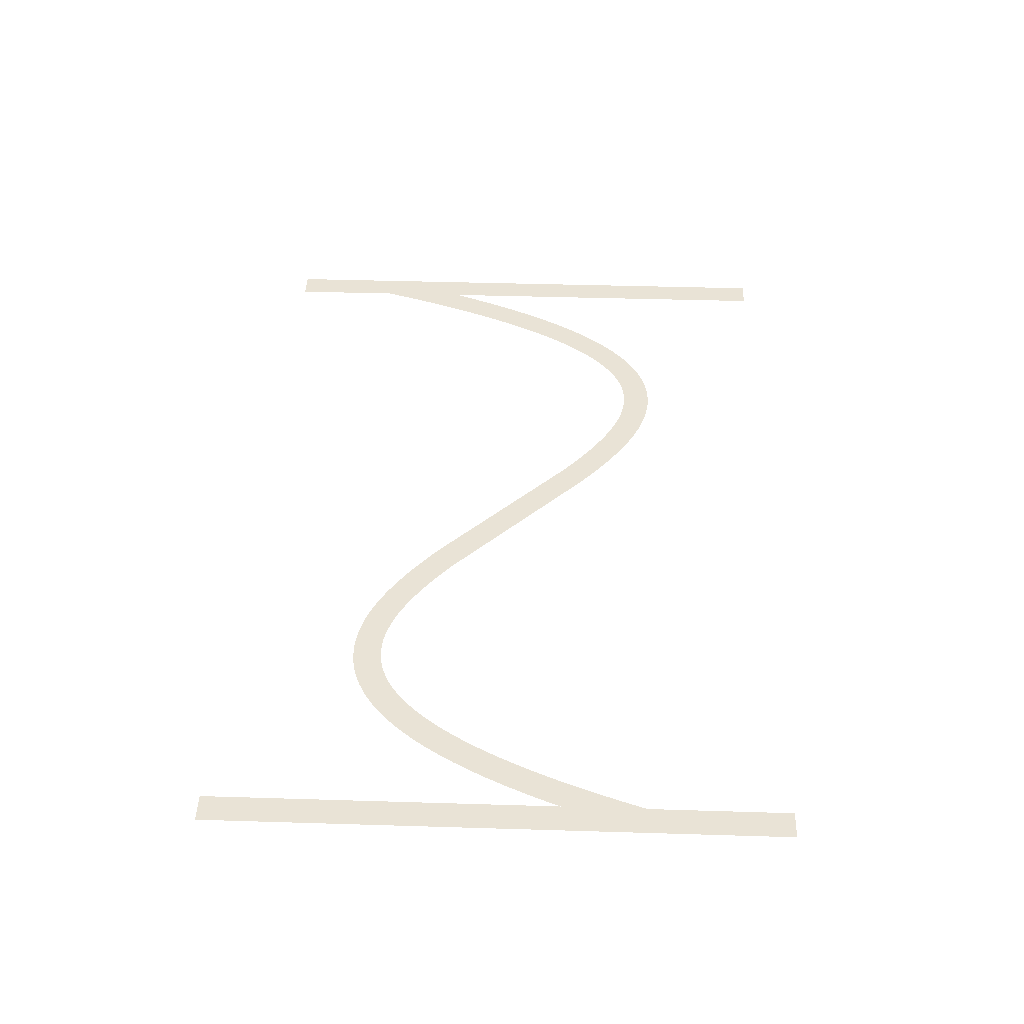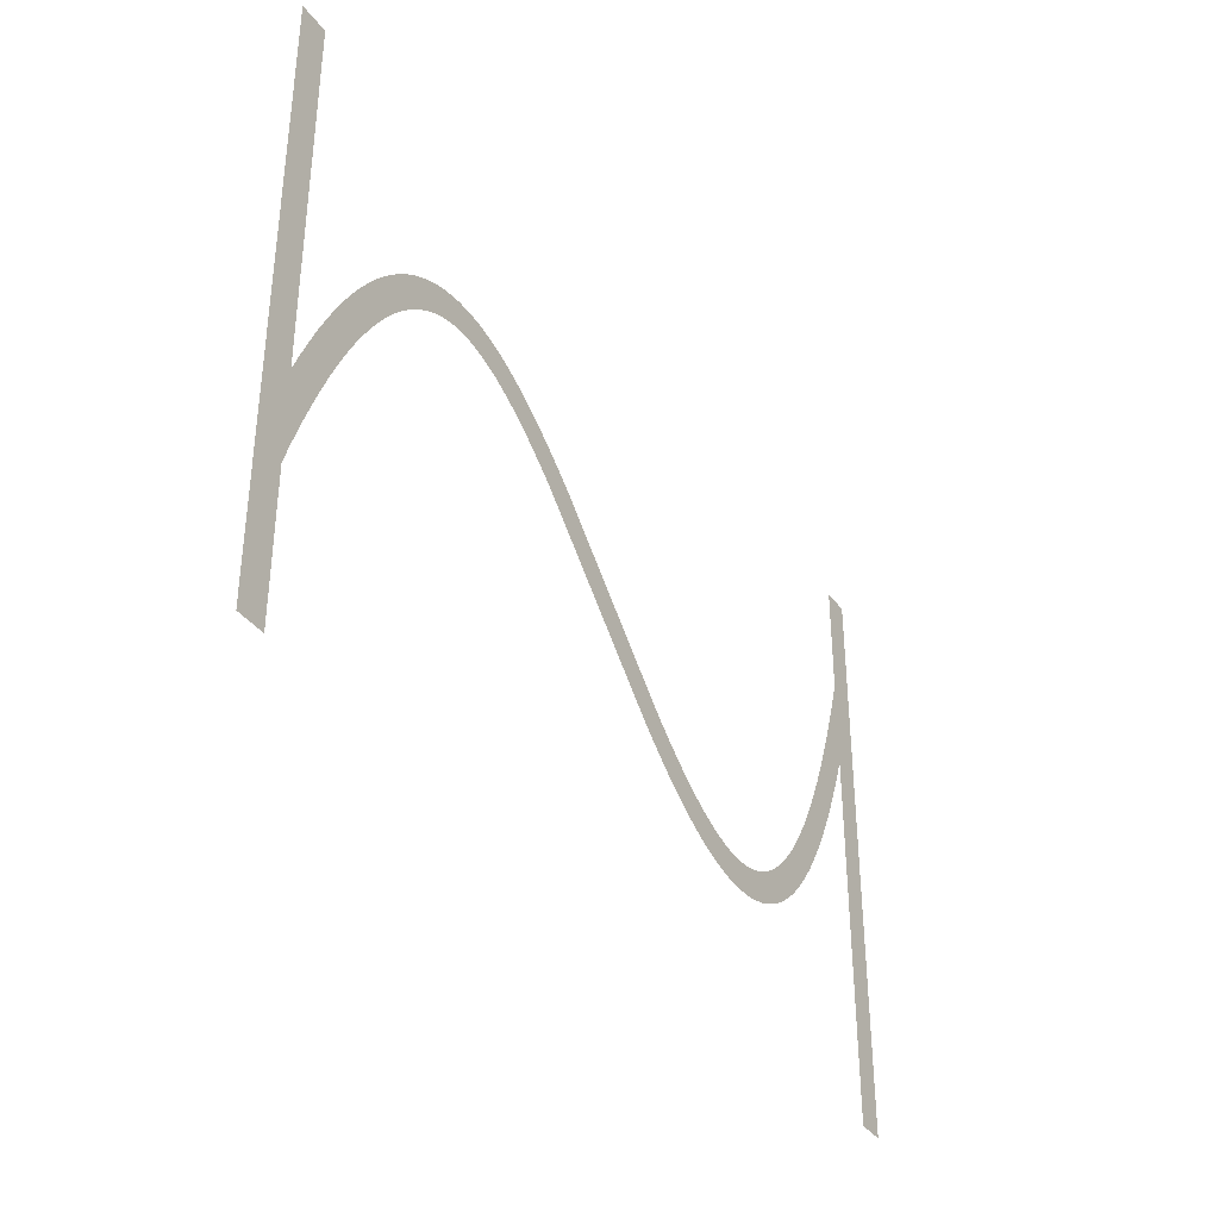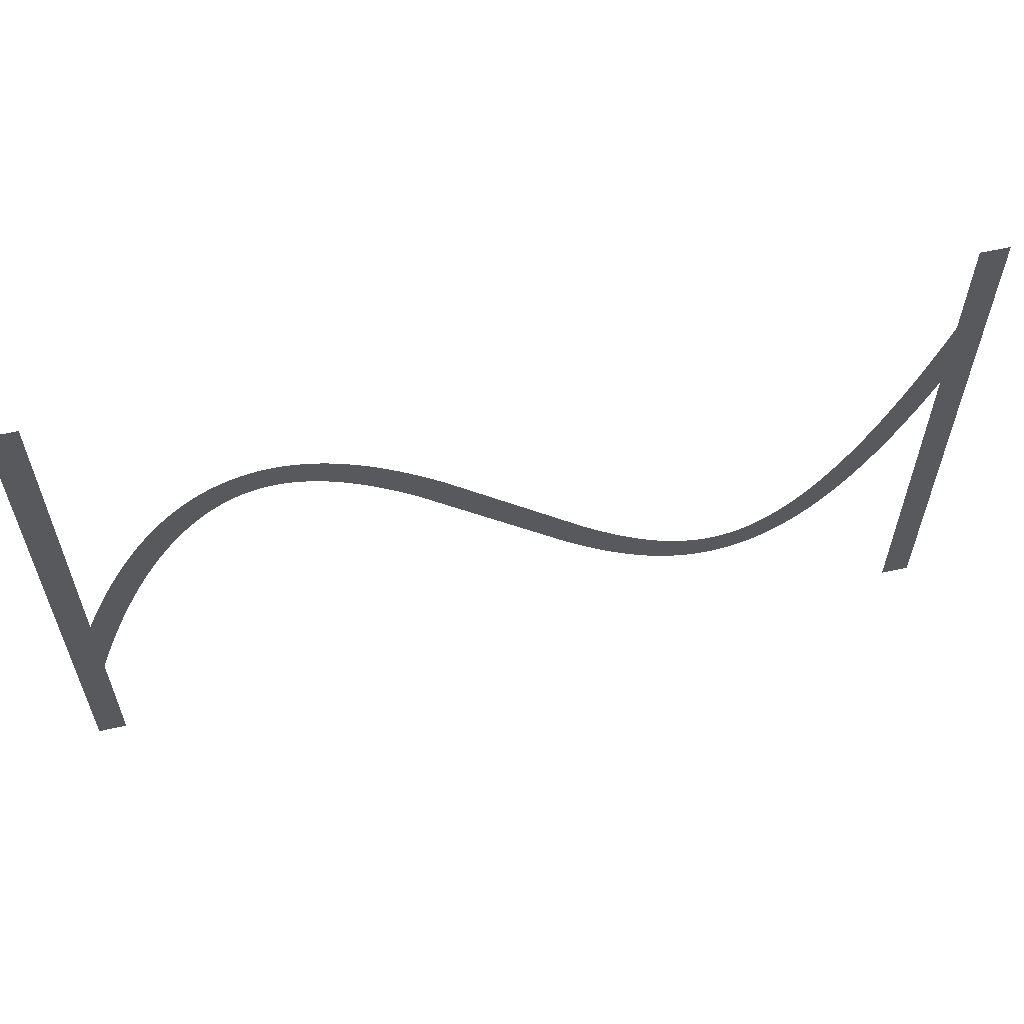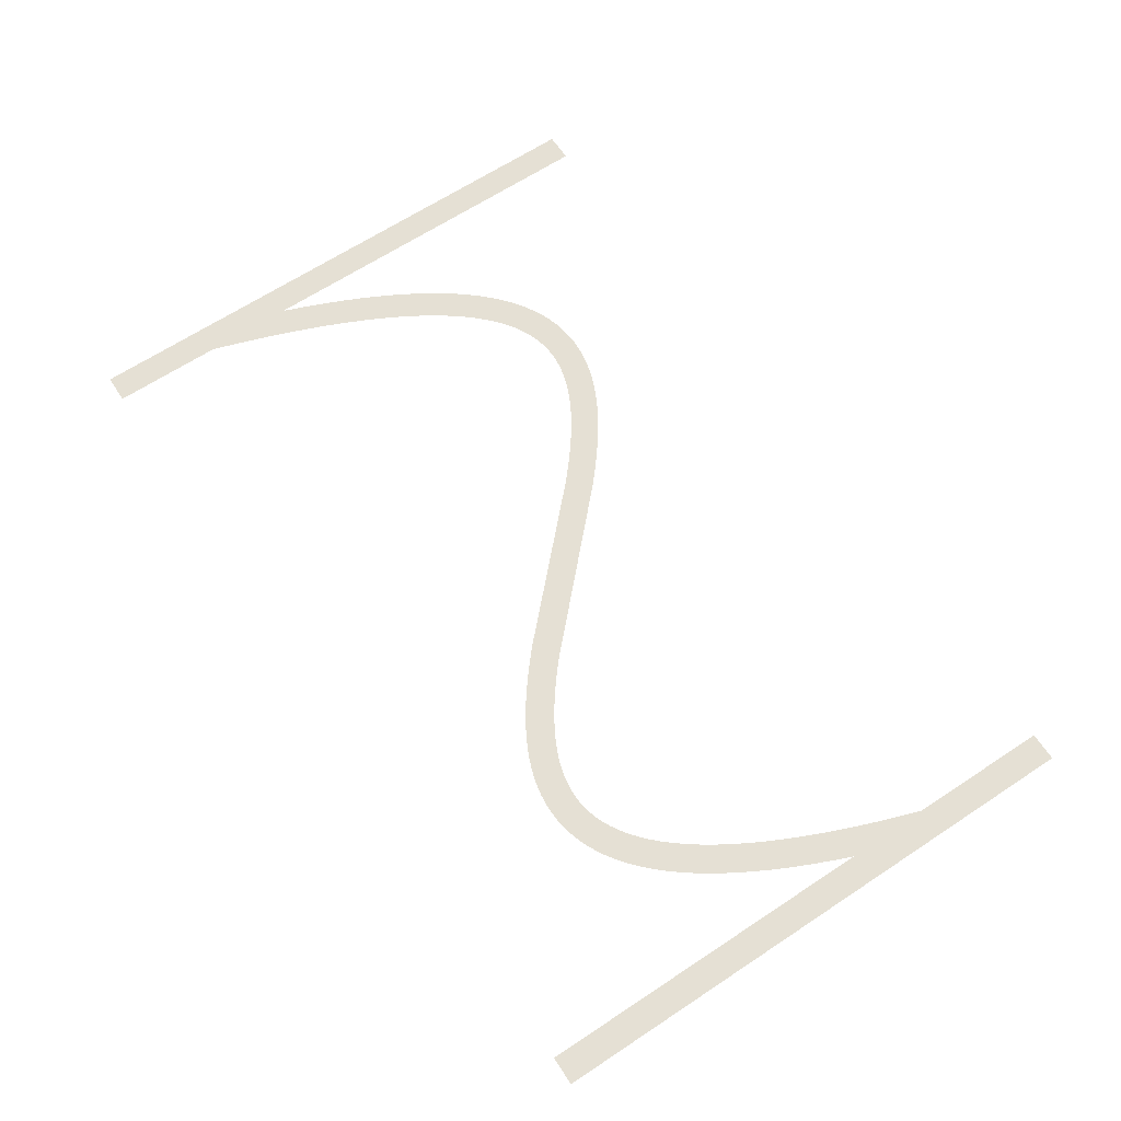
<metadata>
{"format":"obj","ext":"obj","renderer":"f3d","projection":"perspective","resolution":1024,"background":"white","views":[{"elev":42.1,"azim":-87.9,"up":"+Z"},{"elev":-36.7,"azim":-58.7,"up":"+Y"},{"elev":59.1,"azim":-12.8,"up":"+Y"},{"elev":65.3,"azim":-123.6,"up":"+Z"}]}
</metadata>
<code>
v 1.47 -3.179 23
v 2.095 -1.734 23
v 2.695 -0.4331 23
v 3.324 0.8395 23
v 3.924 1.974 23
v 4.524 3.027 23
v 4.556 3.081 23
v 5.156 4.056 23
v 5.791 5.006 23
v 6.391 5.829 23
v 6.429 5.878 23
v 7.029 6.628 23
v 7.671 7.355 23
v 8.315 8.009 23
v 8.963 8.593 23
v 9.612 9.109 23
v 10.26 9.559 23
v 10.92 9.943 23
v 10.97 9.972 23
v 11.57 10.26 23
v 11.63 10.29 23
v 12.23 10.53 23
v 12.29 10.55 23
v 12.95 10.74 23
v 13.61 10.88 23
v 13.67 10.89 23
v 14.27 10.97 23
v 14.34 10.97 23
v 15 11 23
v 15.66 10.97 23
v 15.73 10.97 23
v 16.33 10.9 23
v 16.39 10.89 23
v 16.99 10.77 23
v 17.05 10.76 23
v 17.65 10.61 23
v 17.71 10.59 23
v 18.31 10.39 23
v 18.37 10.37 23
v 18.97 10.13 23
v 19.03 10.11 23
v 19.63 9.839 23
v 20.28 9.504 23
v 20.88 9.166 23
v 20.94 9.134 23
v 21.54 8.764 23
v 22.19 8.331 23
v 22.79 7.906 23
v 23.39 7.456 23
v 24.04 6.945 23
v 24.64 6.45 23
v 25.24 5.937 23
v 25.88 5.365 23
v 35.48 -3.907 23
v 36.04 -4.4 23
v 36.64 -4.91 23
v 37.24 -5.404 23
v 37.8 -5.85 23
v 38.39 -6.288 23
v 38.97 -6.7 23
v 39.54 -7.076 23
v 40.11 -7.427 23
v 40.68 -7.752 23
v 41.23 -8.029 23
v 41.79 -8.283 23
v 42.34 -8.498 23
v 42.88 -8.677 23
v 43.42 -8.816 23
v 43.95 -8.918 23
v 44.48 -8.979 23
v 45 -8.999 23
v 45.52 -8.979 23
v 46.04 -8.914 23
v 46.55 -8.805 23
v 47.07 -8.651 23
v 47.6 -8.443 23
v 48.13 -8.184 23
v 48.66 -7.872 23
v 49.2 -7.498 23
v 49.75 -7.06 23
v 50.31 -6.557 23
v 50.87 -5.986 23
v 51.43 -5.353 23
v 52 -4.636 23
v 52.58 -3.84 23
v 53.16 -2.984 23
v 53.74 -2.035 23
v 54.32 -1.01 23
v 54.91 0.09866 23
v 55.5 1.285 23
v 56.09 2.585 23
v 56.67 3.916 23
v 57.27 5.391 23
v 57.87 6.958 23
v 58.45 8.562 23
v 59.05 10.31 23
v 59.65 12.16 23
v 59.67 12.21 23
v 59.67 20 23
v 61.67 20 23
v 61.67 -20 23
v 59.67 -20 23
v 59.67 6.057 23
v 59.13 4.655 23
v 58.53 3.179 23
v 57.9 1.734 23
v 57.3 0.4331 23
v 56.68 -0.8395 23
v 56.08 -1.974 23
v 55.48 -3.027 23
v 55.44 -3.081 23
v 54.84 -4.056 23
v 54.21 -5.006 23
v 53.61 -5.829 23
v 53.57 -5.878 23
v 52.97 -6.628 23
v 52.33 -7.355 23
v 51.68 -8.009 23
v 51.04 -8.593 23
v 50.39 -9.109 23
v 49.74 -9.559 23
v 49.08 -9.943 23
v 49.03 -9.972 23
v 48.43 -10.26 23
v 48.37 -10.29 23
v 47.77 -10.53 23
v 47.71 -10.55 23
v 47.05 -10.74 23
v 46.39 -10.88 23
v 46.33 -10.89 23
v 45.73 -10.97 23
v 45.66 -10.97 23
v 45 -11 23
v 44.34 -10.97 23
v 44.27 -10.97 23
v 43.67 -10.9 23
v 43.61 -10.89 23
v 43.01 -10.77 23
v 42.95 -10.76 23
v 42.35 -10.61 23
v 42.29 -10.59 23
v 41.69 -10.39 23
v 41.63 -10.37 23
v 41.03 -10.13 23
v 40.97 -10.11 23
v 40.37 -9.839 23
v 39.72 -9.504 23
v 39.12 -9.166 23
v 39.06 -9.134 23
v 38.46 -8.764 23
v 37.81 -8.331 23
v 37.21 -7.906 23
v 36.61 -7.456 23
v 35.96 -6.945 23
v 35.36 -6.451 23
v 34.76 -5.937 23
v 34.12 -5.365 23
v 23.96 4.4 23
v 23.36 4.909 23
v 22.76 5.404 23
v 22.2 5.85 23
v 21.61 6.288 23
v 21.03 6.7 23
v 20.46 7.076 23
v 19.89 7.427 23
v 19.32 7.752 23
v 18.77 8.029 23
v 18.21 8.283 23
v 17.66 8.498 23
v 17.12 8.677 23
v 16.58 8.816 23
v 16.05 8.918 23
v 15.52 8.979 23
v 15 8.999 23
v 14.48 8.979 23
v 13.96 8.914 23
v 13.45 8.805 23
v 12.93 8.651 23
v 12.4 8.443 23
v 11.87 8.184 23
v 11.34 7.872 23
v 10.8 7.498 23
v 10.25 7.06 23
v 9.691 6.557 23
v 9.129 5.986 23
v 8.57 5.353 23
v 7.997 4.636 23
v 7.416 3.84 23
v 6.844 2.984 23
v 6.26 2.035 23
v 5.676 1.01 23
v 5.09 -0.09868 23
v 4.505 -1.285 23
v 3.905 -2.585 23
v 3.33 -3.915 23
v 2.73 -5.391 23
v 2.13 -6.958 23
v 1.549 -8.562 23
v 1 -10.17 23
v 1 -20 23
v -1 -20 23
v -1 20 23
v 1 20 23
v 1 -4.336 23
f 170 169 38
f 27 26 176
f 177 25 24
f 32 31 172
f 172 31 173
f 34 33 171
f 173 30 174
f 170 38 37
f 36 171 170
f 34 171 35
f 175 174 28
f 39 168 40
f 40 168 41
f 42 41 167
f 43 42 167
f 176 25 177
f 167 166 43
f 43 166 44
f 177 24 23
f 45 44 165
f 164 45 165
f 45 164 46
f 46 164 163
f 47 46 163
f 19 179 20
f 163 162 47
f 19 180 179
f 48 47 162
f 49 48 162
f 162 161 49
f 16 182 181
f 50 49 161
f 16 15 182
f 161 160 50
f 183 15 14
f 159 50 160
f 13 184 14
f 50 159 51
f 13 185 184
f 52 51 159
f 159 158 52
f 187 186 11
f 53 52 158
f 10 187 11
f 187 9 188
f 189 188 8
f 7 6 190
f 56 156 155
f 60 59 151
f 61 150 149
f 62 148 63
f 147 146 64
f 145 144 65
f 143 142 66
f 141 140 67
f 67 140 68
f 68 139 138
f 69 137 136
f 70 135 134
f 71 133 132
f 72 131 73
f 73 130 129
f 74 129 128
f 75 127 126
f 71 134 133
f 125 76 126
f 125 124 76
f 76 123 77
f 77 122 78
f 78 121 120
f 79 78 120
f 80 79 119
f 81 80 118
f 82 117 83
f 83 116 115
f 84 115 114
f 85 113 112
f 86 112 111
f 87 111 110
f 107 90 89
f 106 90 107
f 105 92 91
f 105 93 92
f 105 104 93
f 93 104 103
f 94 93 103
f 95 94 103
f 96 95 103
f 97 103 98
f 97 96 103
f 99 98 100
f 100 103 101
f 70 69 135
f 195 204 196
f 98 103 100
f 105 91 106
f 91 90 106
f 107 89 108
f 108 88 109
f 88 87 110
f 101 103 102
f 108 89 88
f 109 88 110
f 87 86 111
f 86 85 112
f 85 84 113
f 113 84 114
f 84 83 115
f 83 117 116
f 82 81 117
f 117 81 118
f 118 80 119
f 119 79 120
f 78 122 121
f 77 123 122
f 76 124 123
f 126 76 75
f 127 75 74
f 128 127 74
f 129 74 73
f 130 73 131
f 131 72 132
f 132 72 71
f 71 70 134
f 69 136 135
f 68 137 69
f 68 138 137
f 140 139 68
f 141 67 142
f 142 67 66
f 143 66 65
f 144 143 65
f 145 65 64
f 146 145 64
f 147 64 63
f 148 147 63
f 149 148 62
f 61 149 62
f 60 150 61
f 60 151 150
f 59 152 151
f 59 153 152
f 59 58 153
f 153 58 154
f 154 58 57
f 56 154 57
f 56 155 154
f 55 156 56
f 55 157 156
f 3 192 4
f 55 54 157
f 157 54 53
f 4 191 5
f 158 157 53
f 165 44 166
f 167 41 168
f 8 188 9
f 168 39 169
f 169 39 38
f 170 37 36
f 36 35 171
f 171 33 172
f 172 33 32
f 173 31 30
f 174 30 29
f 28 174 29
f 27 176 175
f 27 175 28
f 26 25 176
f 178 177 23
f 22 178 23
f 22 21 179
f 22 179 178
f 179 21 20
f 19 18 180
f 181 18 17
f 180 18 181
f 16 181 17
f 182 15 183
f 184 183 14
f 13 186 185
f 186 12 11
f 13 12 186
f 10 9 187
f 189 8 7
f 190 189 7
f 191 190 6
f 5 191 6
f 4 192 191
f 3 193 192
f 3 2 193
f 193 2 194
f 194 2 1
f 195 194 1
f 204 195 1
f 196 204 197
f 197 204 198
f 198 204 199
f 199 204 201
f 200 199 201
f 201 204 202
f 202 204 203

</code>
